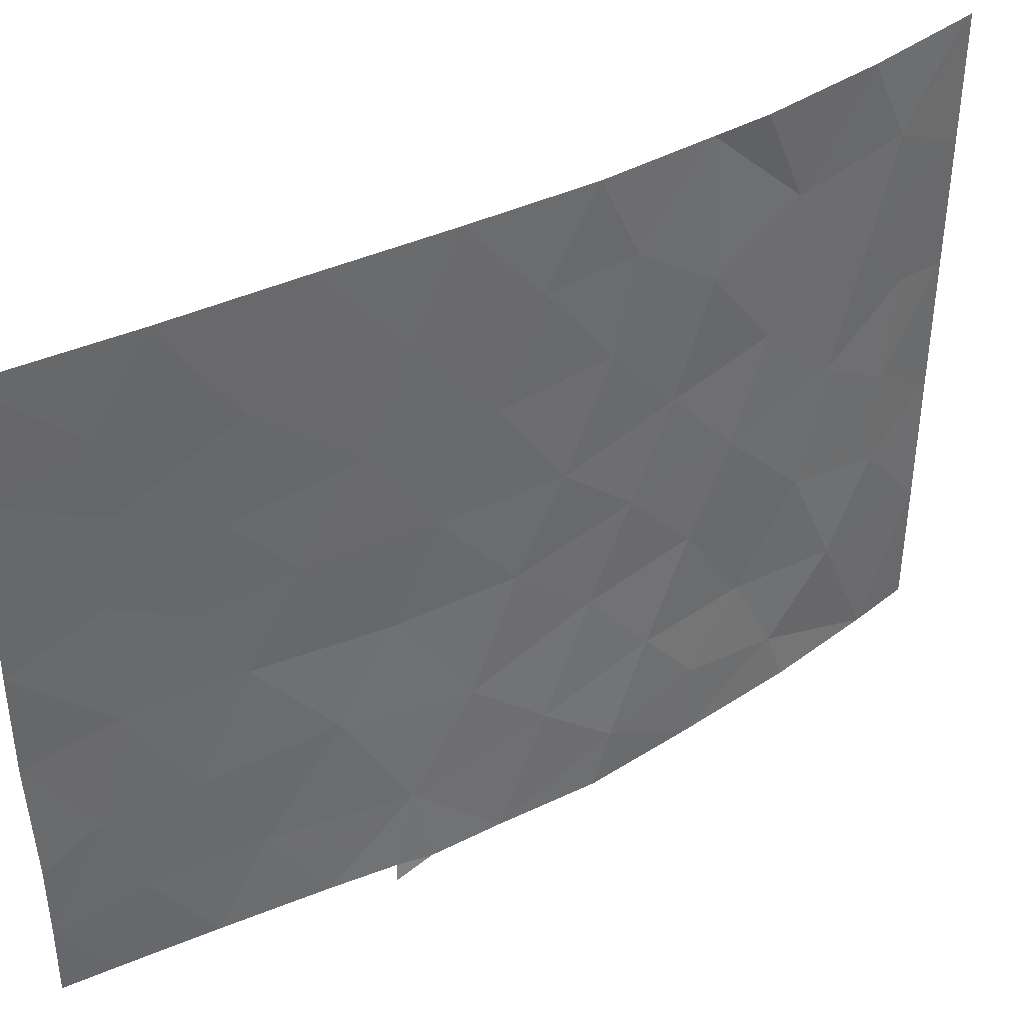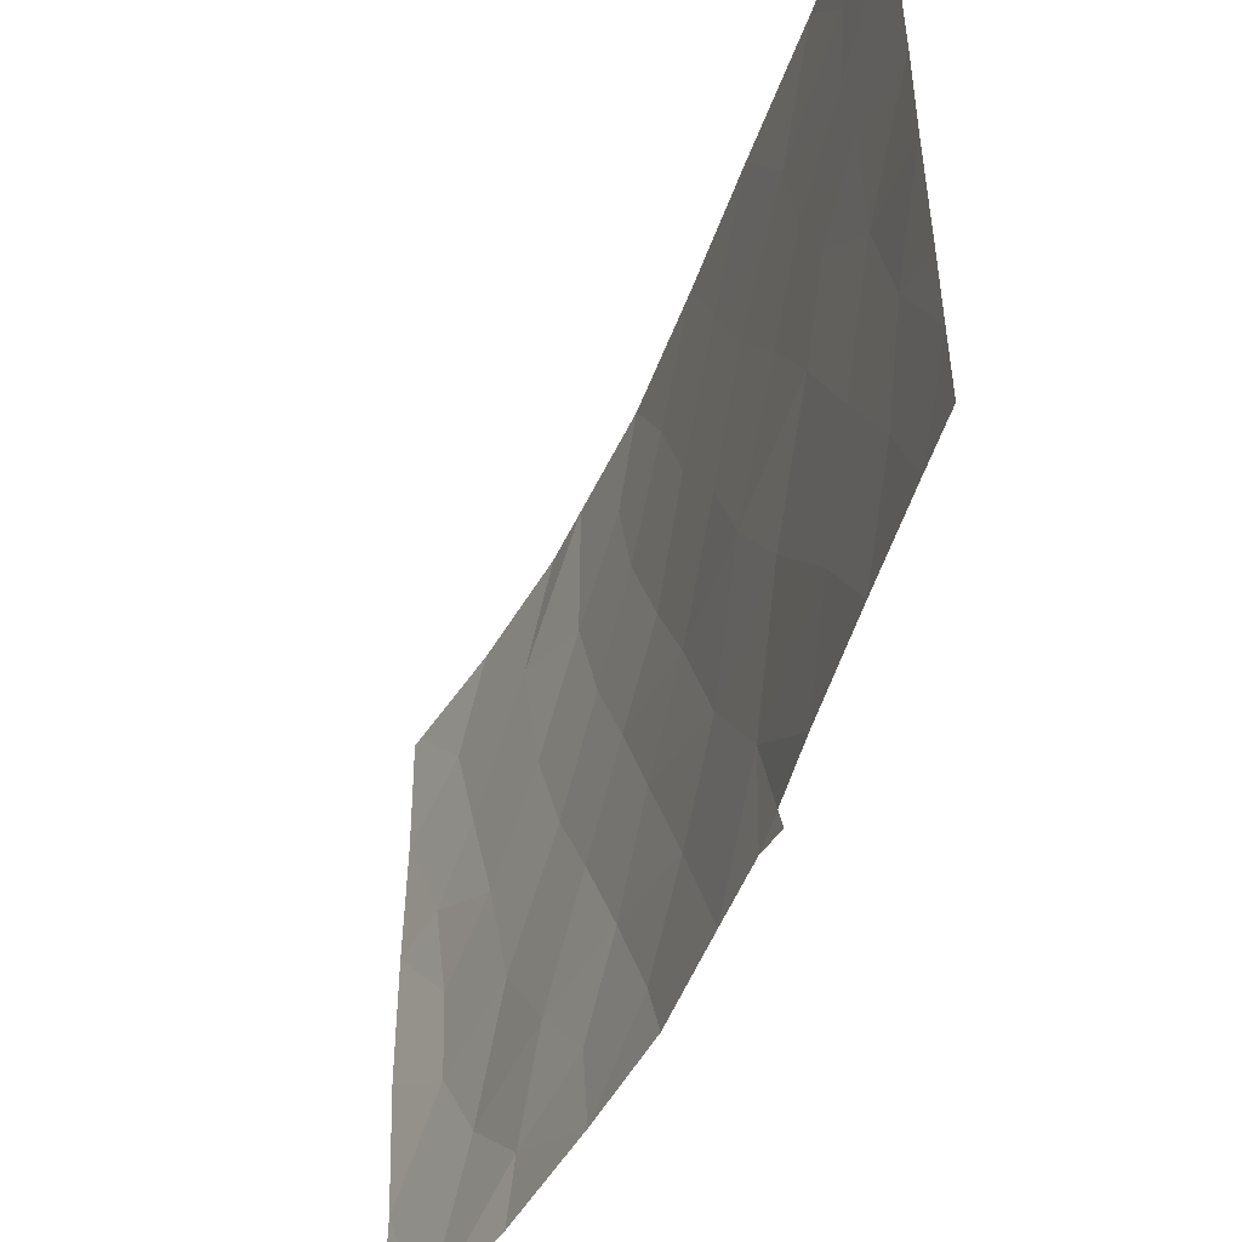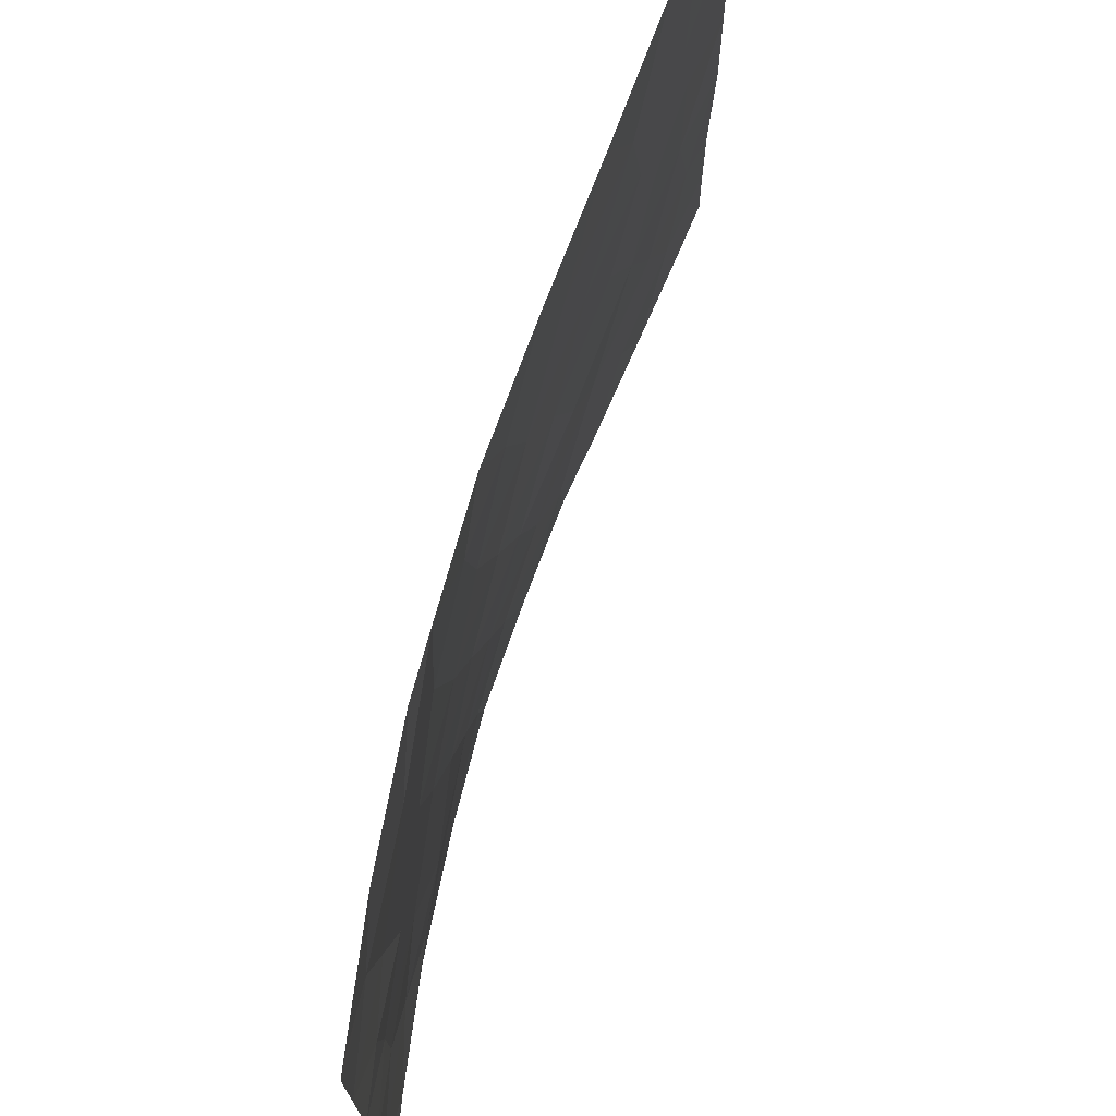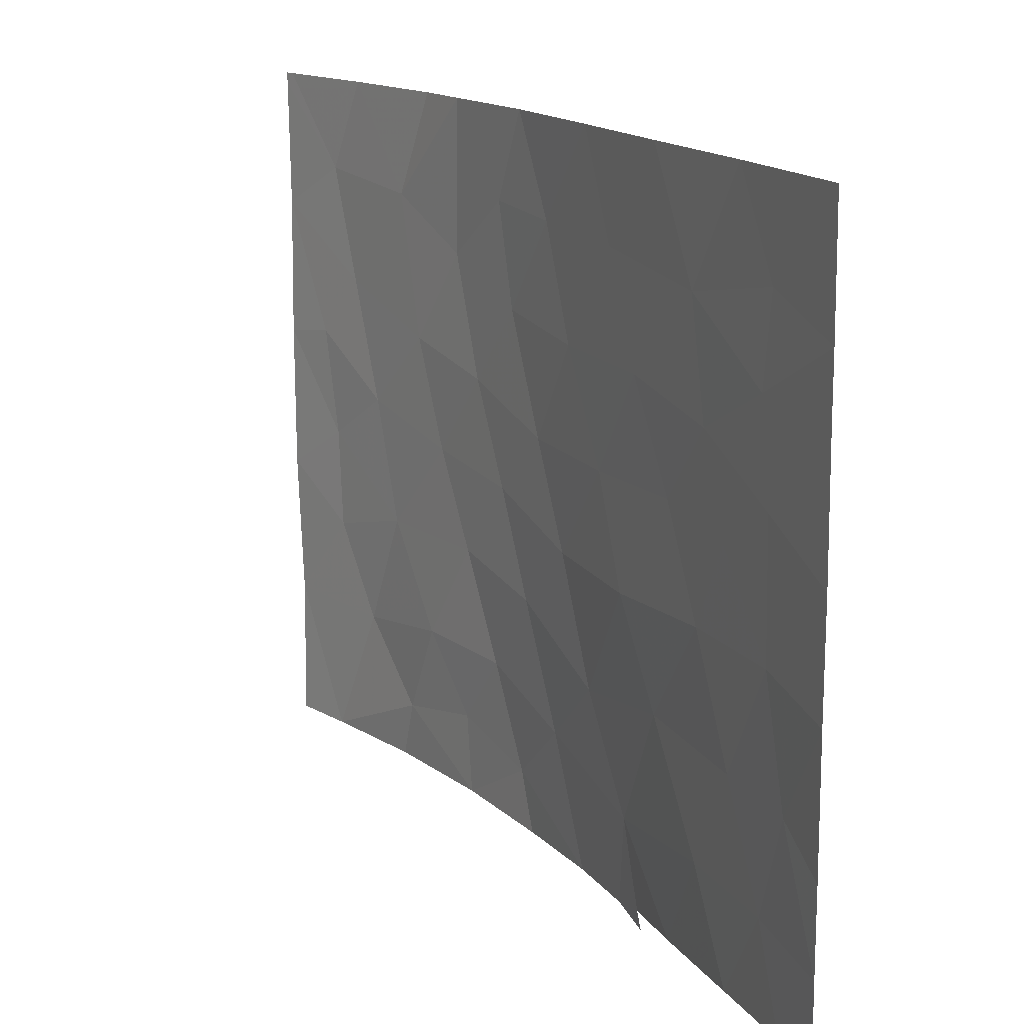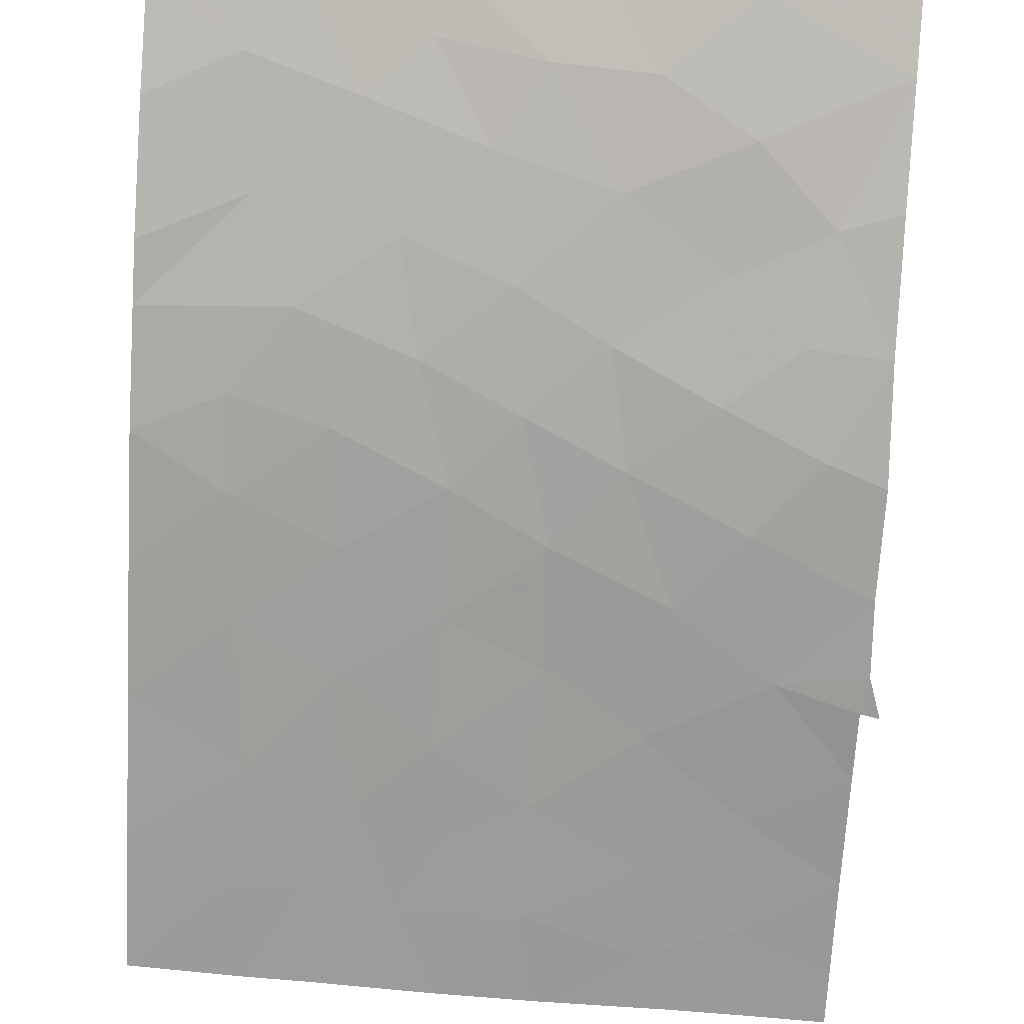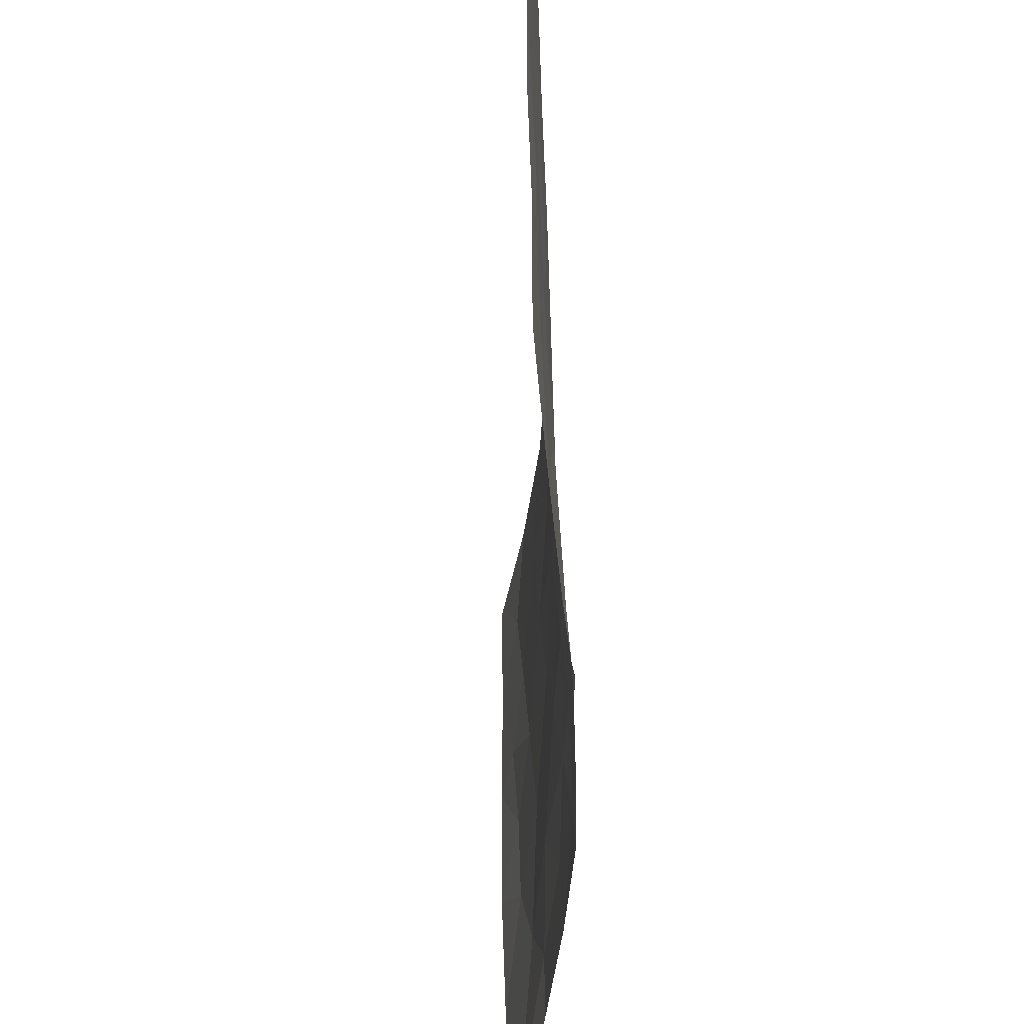
<metadata>
{"format":"obj","ext":"obj","renderer":"f3d","projection":"perspective","resolution":1024,"background":"white","views":[{"elev":40.3,"azim":98.3,"up":"+Z"},{"elev":-49.3,"azim":19.2,"up":"+Z"},{"elev":72.5,"azim":-121.3,"up":"+Z"},{"elev":14.7,"azim":13.9,"up":"+Z"},{"elev":56.4,"azim":94.9,"up":"+Y"},{"elev":-46.7,"azim":40.5,"up":"+Z"}]}
</metadata>
<code>
v 30.72 95.72 40.58
v 26.62 99.34 45.45
v 34.27 91.28 41.46
v 37.26 87.23 40.69
v 36.15 88.66 47
v 35.16 89.99 46.18
v 34.58 91 37.98
v 33.92 92 37.97
v 32.3 93.76 43.16
v 33.57 92.06 43.07
v 33.11 92.68 44.8
v 34.16 91.24 50
v 33.81 91.74 46.52
v 37.26 87.19 46.91
v 25.9 100 40.39
v 31.15 95.07 46.77
v 30.35 95.95 45.42
v 31.29 95.22 38.89
v 25.77 100 49.81
v 25.81 100 47.67
v 26.93 99.11 48.44
v 34.89 90.33 48.03
v 31.33 94.83 50
v 25.9 99.9 50
v 31.53 94.98 37.89
v 26.95 99.16 41.91
v 26.88 99.19 43.62
v 29.21 97.09 50
v 27.53 98.59 50
v 26.82 99.28 38
v 25.88 100 38
v 25.76 100 50
v 29.2 97.1 40.62
v 29.48 96.87 43.97
v 25.8 100 42.82
v 30.1 96.42 37.97
v 36.31 88.45 45.41
v 35.08 90.1 43.24
v 33.98 92 37.65
v 33.53 92.51 37.87
v 32.43 93.52 46.55
v 31.74 94.43 44.83
v 35.71 89.41 38
v 28.34 97.94 42.35
v 28.96 97.3 45.8
v 32.71 93.55 37.92
v 25.79 100 45.3
v 28.43 97.97 38
v 29.92 96.33 50
v 34.5 90.87 44.89
v 32.77 93.04 50
v 37.27 87.15 42.9
v 35.69 89.32 50
v 37.26 87.23 38
v 36.69 88.02 38
v 37.26 87.24 39.29
v 37.27 87.19 47.95
v 37.25 87.24 50
v 37.28 87.16 44.75
v 32.09 94.21 39.98
v 33.29 92.41 48.28
v 30.86 95.37 48.48
v 27.91 98.29 44.45
v 30.08 96.28 42.37
v 35.69 89.35 41.34
v 36.3 88.56 39.55
v 30.01 96.47 39.34
v 33.64 92.25 39.37
v 32.88 93.14 41.13
v 31.94 94.12 48.37
v 35.1 90.18 39.62
v 28.66 97.72 39
v 27.68 98.59 40.33
v 31.45 94.82 42
v 36.33 88.45 43.23
v 36.68 88.02 41.27
v 36.28 88.52 48.45
v 29.87 96.46 47.42
v 27.4 98.73 46.5
v 28.58 97.62 48.22
v 35.54 89.48 44.68
v 30.91 95.4 43.73
f 21 20 79
f 8 7 68
f 9 10 11
f 5 14 57
f 42 16 17
f 1 18 60
f 21 29 24
f 19 20 21
f 61 13 22
f 16 62 78
f 27 63 2
f 28 29 80
f 30 15 31
f 30 48 72
f 26 15 73
f 19 21 24
f 32 19 24
f 35 15 26
f 15 30 73
f 36 25 18
f 36 18 67
f 25 46 18
f 22 13 6
f 37 6 81
f 39 8 40
f 41 42 11
f 11 13 41
f 5 57 77
f 1 67 18
f 21 79 80
f 79 45 80
f 66 65 71
f 20 47 2
f 46 40 68
f 47 35 27
f 27 2 47
f 35 26 27
f 62 49 78
f 6 13 50
f 49 28 80
f 72 36 67
f 64 33 1
f 12 51 61
f 42 41 16
f 51 23 70
f 13 61 41
f 71 3 68
f 52 59 75
f 77 58 53
f 55 54 56
f 4 76 56
f 43 55 66
f 56 76 66
f 77 57 58
f 23 62 70
f 53 12 22
f 11 10 50
f 10 38 50
f 75 37 81
f 30 72 73
f 13 11 50
f 67 1 33
f 18 46 60
f 79 2 63
f 40 8 68
f 5 6 37
f 60 68 69
f 59 14 37
f 7 43 71
f 26 73 44
f 42 9 11
f 4 52 76
f 37 75 59
f 34 63 44
f 76 52 75
f 60 74 1
f 12 61 22
f 62 23 49
f 26 44 27
f 61 70 41
f 22 6 5
f 43 66 71
f 66 76 65
f 71 65 3
f 44 33 64
f 34 44 64
f 44 73 33
f 67 33 72
f 48 36 72
f 79 63 45
f 51 70 61
f 66 55 56
f 9 69 10
f 62 16 70
f 41 70 16
f 65 75 38
f 73 72 33
f 74 60 69
f 5 77 22
f 60 46 68
f 69 68 3
f 7 71 68
f 27 44 63
f 3 65 38
f 45 78 80
f 1 74 64
f 10 3 38
f 45 63 34
f 69 9 74
f 74 82 64
f 17 45 34
f 75 65 76
f 80 29 21
f 77 53 22
f 78 49 80
f 45 17 78
f 37 14 5
f 17 16 78
f 81 6 50
f 2 79 20
f 75 81 38
f 82 42 17
f 17 34 82
f 64 82 34
f 50 38 81
f 9 42 82
f 74 9 82
f 10 69 3

</code>
